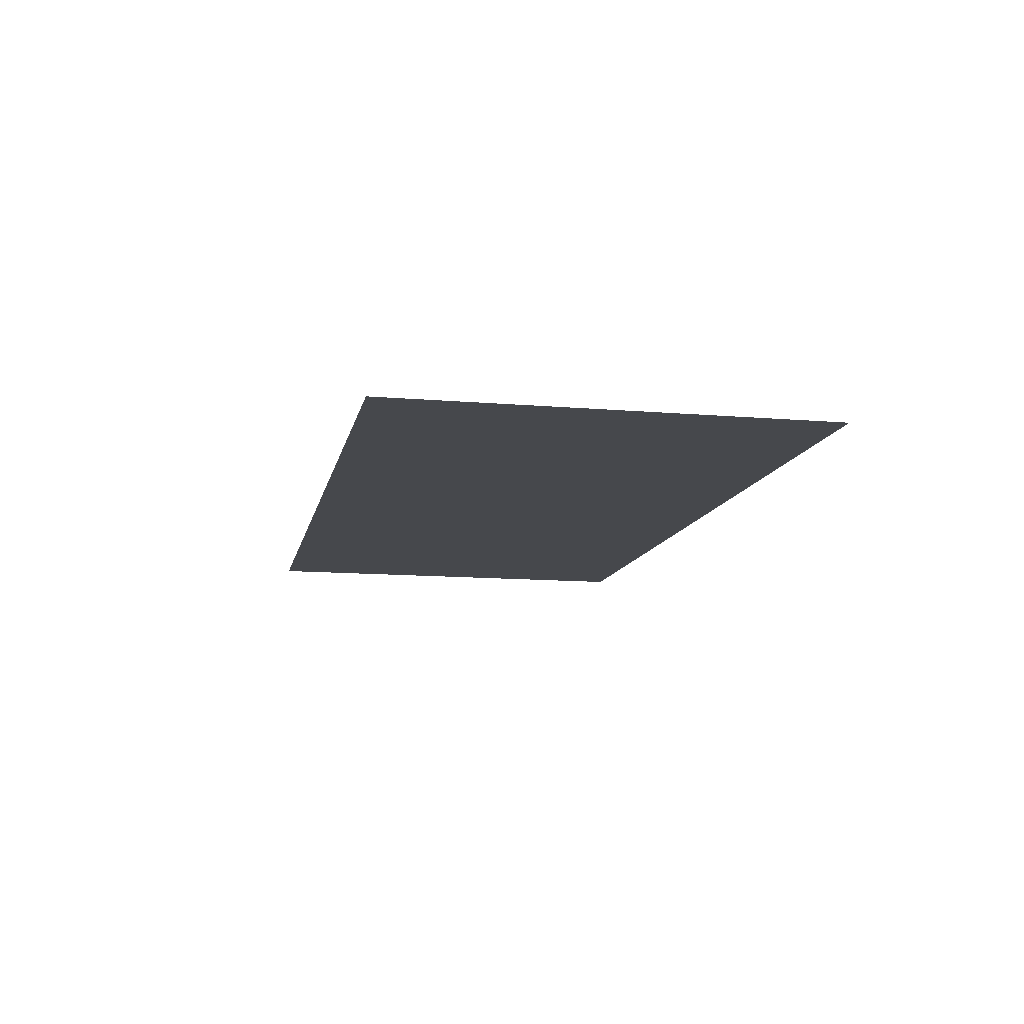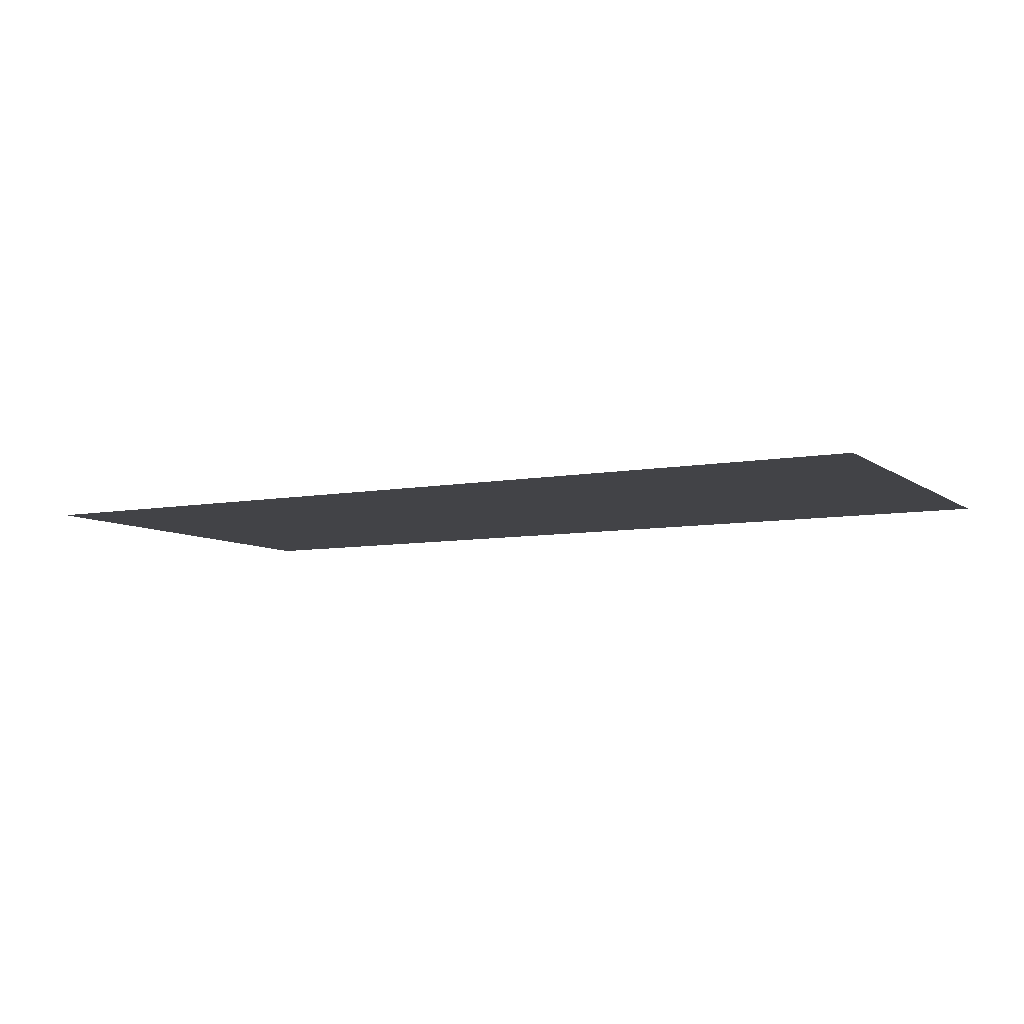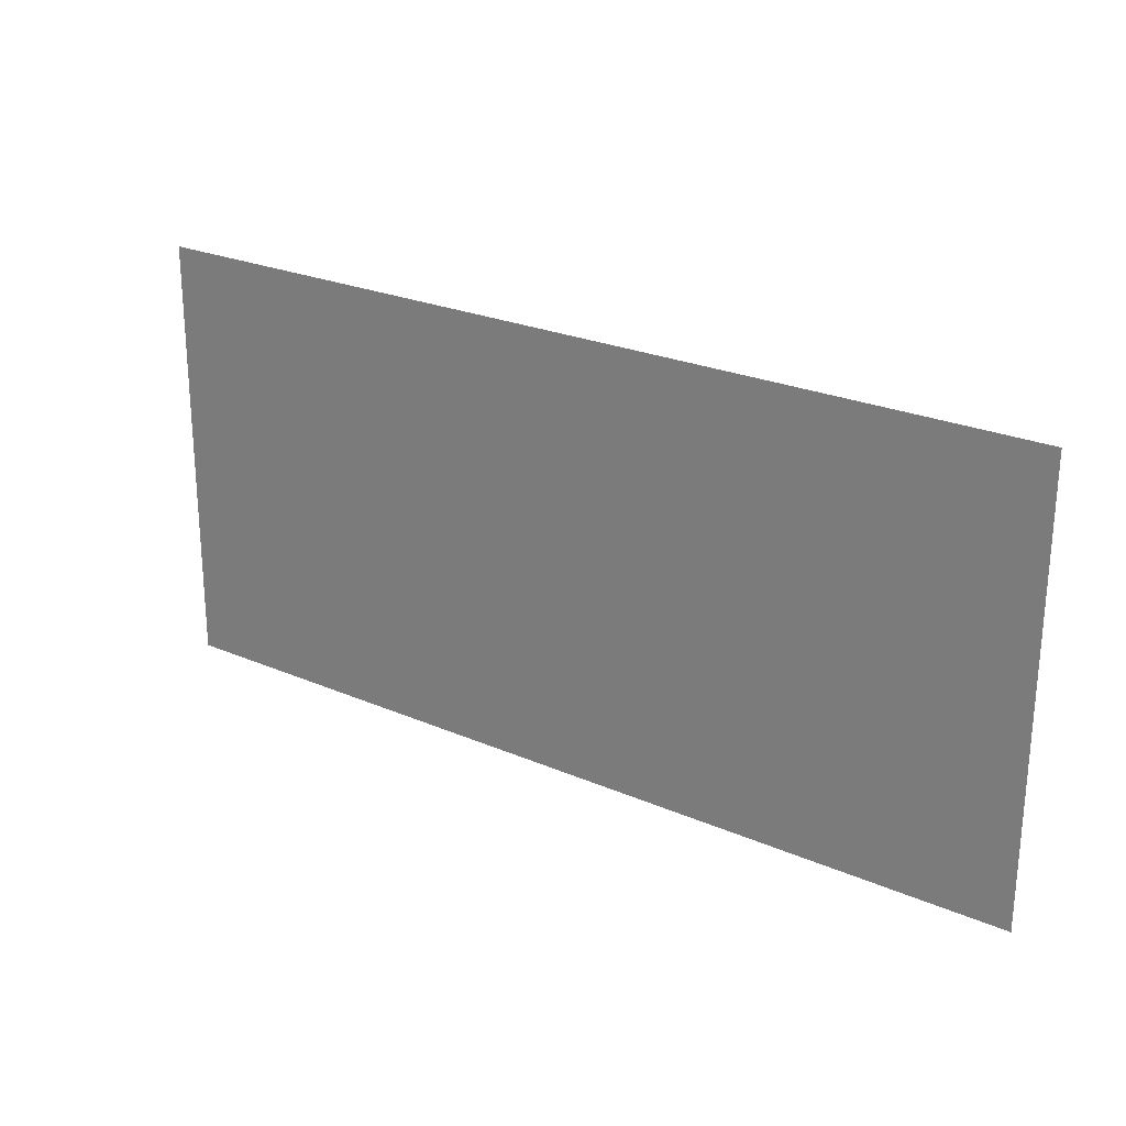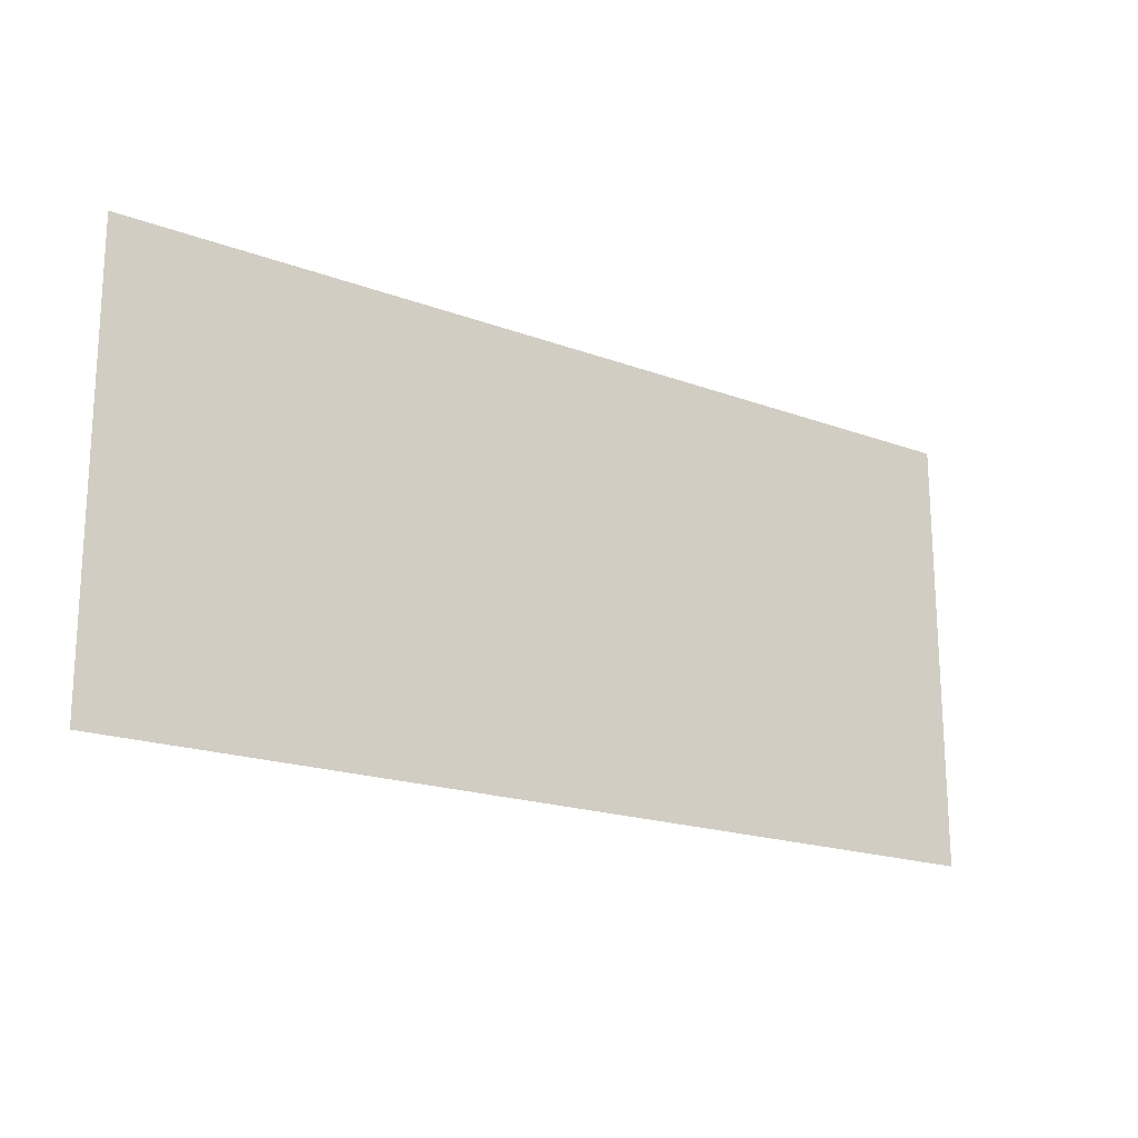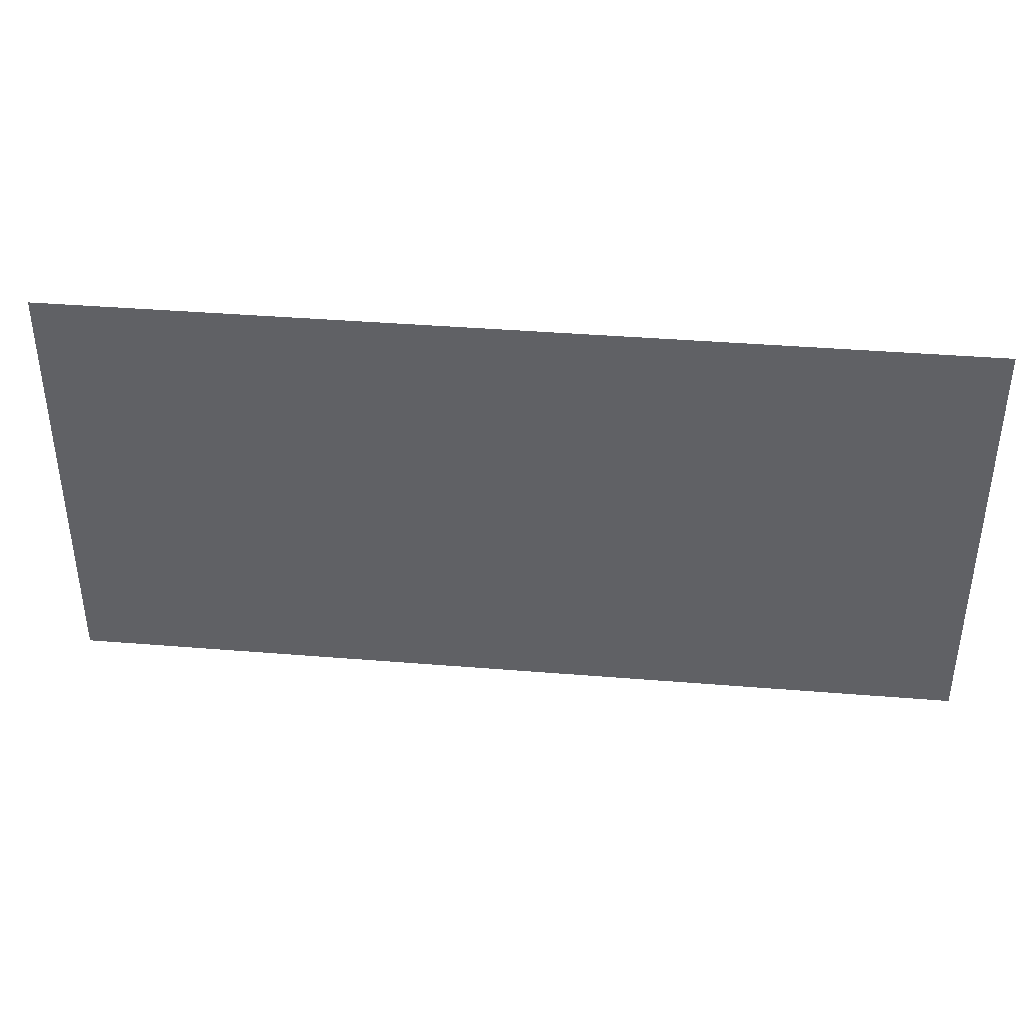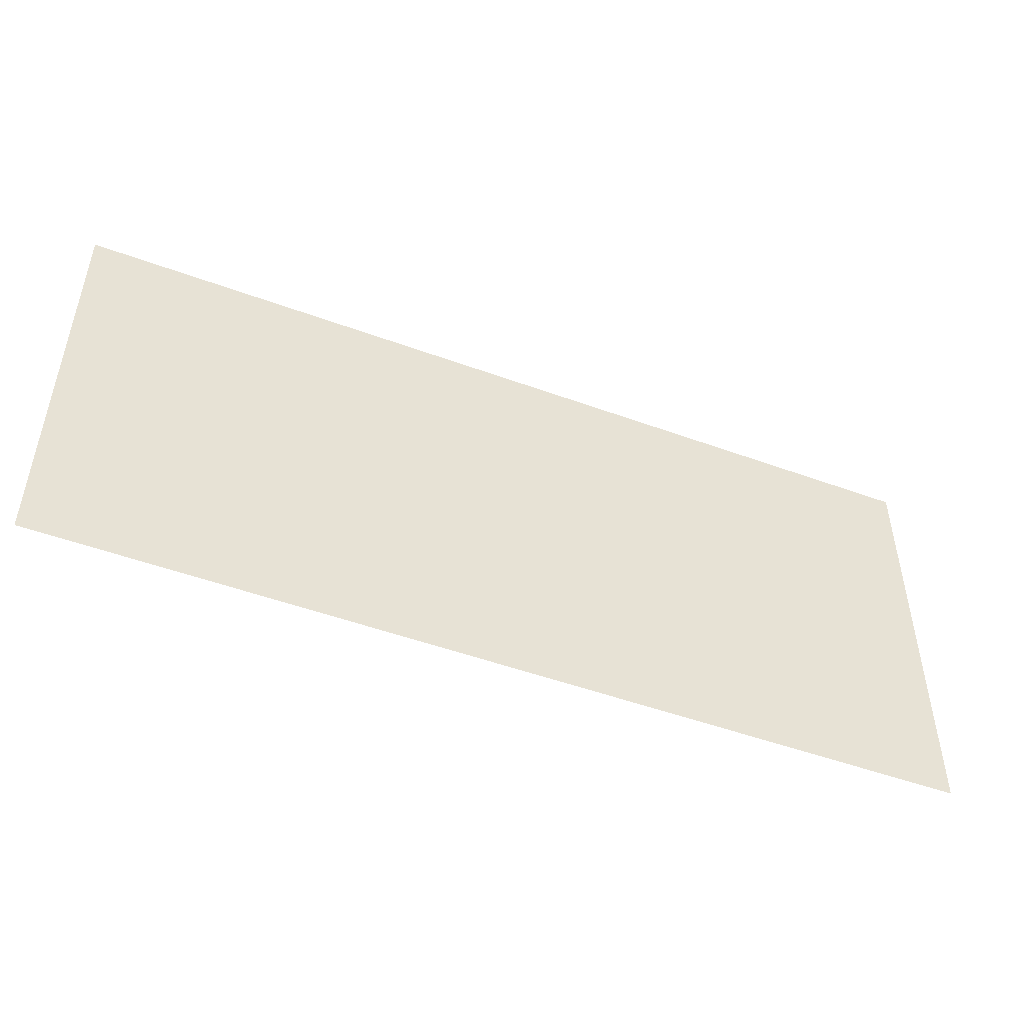
<metadata>
{"format":"obj","ext":"obj","renderer":"f3d","projection":"perspective","resolution":1024,"background":"white","views":[{"elev":-11.4,"azim":78.8,"up":"+Y"},{"elev":-7.6,"azim":-152.2,"up":"+Y"},{"elev":24.7,"azim":35.3,"up":"+Z"},{"elev":-18.7,"azim":-35.5,"up":"+Z"},{"elev":39.4,"azim":5.8,"up":"+Z"},{"elev":-49.0,"azim":-22.2,"up":"+Z"}]}
</metadata>
<code>
o mesh35/mesh35-geometry#mesh35-geometry
v -0.01676 -0.5257 0.09047
v -0.4044 -0.5263 -0.09296
v -0.4044 -0.5257 0.09047
v -0.01676 -0.5263 -0.09296
f 1 2 3
f 2 1 4
f 3 2 1
f 4 1 2

</code>
